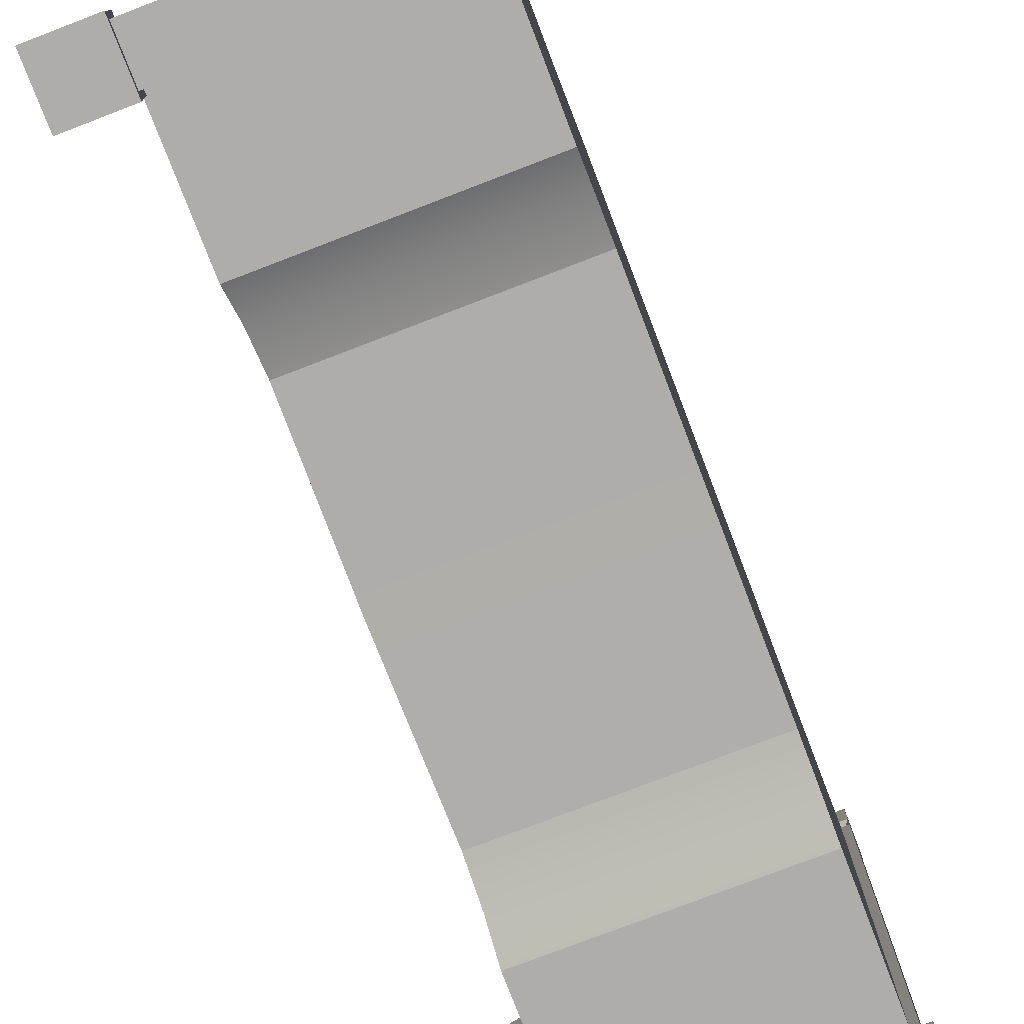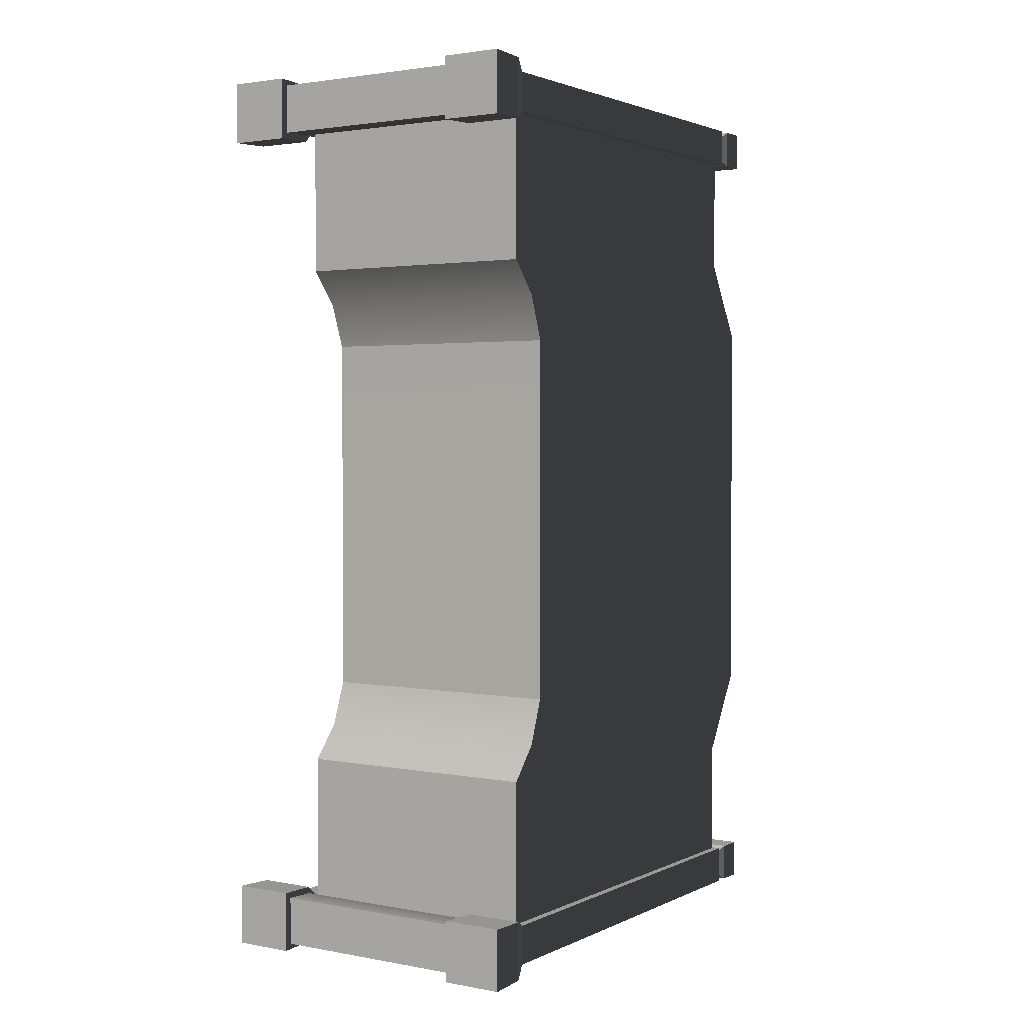
<metadata>
{"format":"obj","ext":"obj","renderer":"f3d","projection":"perspective","resolution":1024,"background":"white","views":[{"elev":-77.2,"azim":21.0,"up":"+Y"},{"elev":2.2,"azim":33.1,"up":"+Z"}]}
</metadata>
<code>
v -0.2714 0.5367 -0.9008
v -0.2714 0.5786 -0.9008
v -0.2603 0.5786 1.594e-17
v -0.2603 0.5367 1.594e-17
v -0.2714 0.5367 0.9008
v -0.2714 0.5786 0.9008
v 0.2717 1.075 -0.6248
v 0.2717 1.075 -0.8863
v 0.3225 1.075 -0.8862
v 0.3225 1.075 -0.6248
v 0.3225 0.2342 -0.3996
v 0.3225 0.2342 -1.975e-17
v 0.3225 1.18 -1.975e-17
v 0.3225 1.18 -0.447
v 0.3225 1.075 -0.6248
v 0.3225 0.1995 -0.4967
v 0.3225 1.075 -0.8862
v 0.3225 0.137 -0.5709
v 0.3225 0.137 -0.8862
v 0.2717 1.18 -0.447
v 0.2717 1.075 -0.6248
v 0.3225 1.075 -0.6248
v 0.3225 1.18 -0.447
v 0.2717 1.18 -1.664e-17
v 0.3225 1.18 -1.975e-17
v 0.3225 1.18 0.447
v 0.2717 1.18 0.447
v 0.3225 1.075 0.6248
v 0.2717 1.075 0.6248
v -0.2714 0.5786 -0.9008
v 0.2717 0.5786 -0.9008
v 0.2717 0.5786 -1.664e-17
v -0.2603 0.5786 1.594e-17
v -0.2714 0.5786 0.9008
v 0.2717 0.5786 0.9008
v -0.2387 0.5367 1.462e-17
v -0.2387 0.2407 1.462e-17
v -0.2342 0.2342 -0.3996
v -0.2342 0.5367 -0.9008
v -0.2342 0.137 -0.9008
v -0.2342 0.1996 -0.4967
v -0.2342 0.137 -0.5709
v 0.2717 1.075 -0.6248
v 0.2717 0.1845 -0.5709
v 0.2717 0.1845 -0.8863
v 0.2717 1.075 -0.8863
v 0.2717 0.2817 -0.3996
v 0.2717 1.18 -0.447
v 0.2717 1.18 -1.664e-17
v 0.2717 0.2817 -1.664e-17
v 0.2717 0.2817 0.3996
v 0.2717 1.18 0.447
v 0.2717 0.1845 0.5709
v 0.2717 1.075 0.6248
v 0.2717 0.1845 0.8862
v 0.2717 1.075 0.8862
v 0.2297 0 -0.8618
v 0.2297 0 -0.9957
v 0.2328 0.08685 -0.9926
v 0.2328 0.08685 -0.8649
v 0.3604 0.08685 -0.8649
v 0.3604 0.08685 -0.9925
v 0.3635 0 -0.9957
v 0.3635 0 -0.8618
v 0.2297 0 -0.9957
v 0.3635 0 -0.9957
v 0.3604 0.08685 -0.9925
v 0.2328 0.08685 -0.9926
v 0.3635 0 -0.8618
v 0.2297 0 -0.8618
v 0.2328 0.08685 -0.8649
v 0.3604 0.08685 -0.8649
v 0.3396 0.1341 -0.8857
v 0.2535 0.1341 -0.8857
v 0.2541 1.083 -0.8862
v 0.3391 1.083 -0.8862
v 0.3396 0.1341 -0.9718
v 0.3396 0.1341 -0.8857
v 0.3391 1.083 -0.8862
v 0.3391 1.083 -0.9718
v 0.2541 1.083 -0.9718
v 0.2535 0.1341 -0.9718
v 0.3396 0.1341 -0.9718
v 0.3391 1.083 -0.9718
v 0.2541 1.083 -0.8862
v 0.2535 0.1341 -0.8857
v 0.2535 0.1341 -0.9718
v 0.2541 1.083 -0.9718
v 0.3604 0.08685 -0.8649
v 0.2328 0.08685 -0.8649
v 0.2535 0.1341 -0.8857
v 0.3396 0.1341 -0.8857
v 0.3396 0.1341 -0.8857
v 0.3396 0.1341 -0.9718
v 0.3604 0.08685 -0.9925
v 0.3604 0.08685 -0.8649
v 0.2328 0.08685 -0.9926
v 0.3604 0.08685 -0.9925
v 0.3396 0.1341 -0.9718
v 0.2535 0.1341 -0.9718
v 0.2328 0.08685 -0.8649
v 0.2328 0.08685 -0.9926
v 0.2535 0.1341 -0.9718
v 0.2535 0.1341 -0.8857
v 0.3391 1.083 -0.9718
v 0.3391 1.083 -0.8862
v 0.3265 1.098 -0.8988
v 0.3265 1.098 -0.9587
v 0.2541 1.083 -0.9718
v 0.3391 1.083 -0.9718
v 0.3265 1.098 -0.9587
v 0.2667 1.098 -0.9587
v 0.2667 1.098 -0.8988
v 0.2541 1.083 -0.8862
v 0.2541 1.083 -0.9718
v 0.2667 1.098 -0.9587
v 0.3391 1.083 -0.8862
v 0.2541 1.083 -0.8862
v 0.2667 1.098 -0.8988
v 0.3265 1.098 -0.8988
v 0.3394 1.114 -0.8859
v 0.2538 1.114 -0.886
v 0.2535 1.171 -0.8856
v 0.3397 1.171 -0.8856
v 0.3397 1.171 -0.8856
v 0.3397 1.171 -0.9718
v 0.3394 1.114 -0.9718
v 0.3394 1.114 -0.8859
v 0.2538 1.114 -0.9718
v 0.3394 1.114 -0.9718
v 0.3397 1.171 -0.9718
v 0.2535 1.171 -0.9718
v 0.2538 1.114 -0.886
v 0.2538 1.114 -0.9718
v 0.2535 1.171 -0.9718
v 0.2535 1.171 -0.8856
v 0.3397 1.171 -0.9718
v 0.2966 1.219 -0.9287
v 0.2535 1.171 -0.9718
v 0.2535 1.171 -0.9718
v 0.2966 1.219 -0.9287
v 0.2535 1.171 -0.8856
v 0.2535 1.171 -0.8856
v 0.2966 1.219 -0.9287
v 0.3397 1.171 -0.8856
v 0.3397 1.171 -0.8856
v 0.2966 1.219 -0.9287
v 0.3397 1.171 -0.9718
v 0.2538 1.114 -0.886
v 0.2667 1.098 -0.8988
v 0.2667 1.098 -0.9587
v 0.2538 1.114 -0.9718
v 0.3265 1.098 -0.9587
v 0.3394 1.114 -0.9718
v 0.2538 1.114 -0.9718
v 0.2667 1.098 -0.9587
v 0.3265 1.098 -0.8988
v 0.3394 1.114 -0.8859
v 0.3394 1.114 -0.9718
v 0.3265 1.098 -0.9587
v 0.2667 1.098 -0.8988
v 0.2538 1.114 -0.886
v 0.3394 1.114 -0.8859
v 0.3265 1.098 -0.8988
v 0.2541 0.1341 -0.9545
v -0.1351 0.7753 -0.9545
v -0.3133 0.6578 -0.9545
v -0.0254 0.8029 -0.9545
v 0.06369 0.8688 -0.9545
v 0.1204 1.011 -0.9545
v -0.3133 0.7734 -0.9545
v -0.3514 0.7529 -0.9545
v -0.3574 0.6969 -0.9545
v -0.3133 0.1341 -0.9545
v 0.2039 1.073 -0.9545
v 0.2541 1.075 -0.9545
v -0.3133 0.6578 -0.9008
v 0.2541 0.1341 -0.9008
v -0.3133 0.1341 -0.9008
v -0.1351 0.7753 -0.9008
v -0.0254 0.8029 -0.9008
v 0.06369 0.8688 -0.9008
v 0.1204 1.011 -0.9008
v 0.2039 1.073 -0.9008
v -0.3133 0.7734 -0.9008
v -0.3514 0.7529 -0.9008
v -0.3574 0.6969 -0.9008
v 0.2541 1.075 -0.9008
v -0.1351 0.7753 -0.9545
v -0.0254 0.8029 -0.9545
v -0.0254 0.8029 -0.9008
v -0.1351 0.7753 -0.9008
v -0.3133 0.7734 -0.9545
v -0.3133 0.7734 -0.9008
v -0.3514 0.7529 -0.9008
v -0.3514 0.7529 -0.9545
v -0.3574 0.6969 -0.9545
v -0.3574 0.6969 -0.9008
v -0.3133 0.6578 -0.9008
v -0.3133 0.6578 -0.9545
v 0.06369 0.8688 -0.9008
v 0.06369 0.8688 -0.9545
v 0.1204 1.011 -0.9008
v 0.1204 1.011 -0.9545
v 0.2039 1.073 -0.9008
v 0.2039 1.073 -0.9545
v 0.2541 1.075 -0.9545
v 0.2541 1.075 -0.9008
v -0.3133 0.1341 -0.9545
v -0.3133 0.6578 -0.9545
v -0.3133 0.6578 -0.9008
v -0.3133 0.1341 -0.9008
v 0.2578 0.08685 -0.8773
v 0.2578 0.01694 -0.8744
v -0.2483 0.01694 -0.8744
v -0.2483 0.08685 -0.8773
v 0.2578 0.1341 -0.9008
v -0.2483 0.1341 -0.9008
v 0.2578 0.01694 -0.9804
v 0.2578 0.08685 -0.9775
v -0.2483 0.08685 -0.9775
v -0.2483 0.01694 -0.9804
v -0.2483 0.1341 -0.9545
v 0.2578 0.1341 -0.9545
v -0.3522 0 -0.8598
v -0.3522 0 -0.9936
v -0.3491 0.08685 -0.9905
v -0.3491 0.08685 -0.8629
v -0.2215 0.08685 -0.8629
v -0.2215 0.08685 -0.9905
v -0.2184 0 -0.9936
v -0.2184 0 -0.8598
v -0.3522 0 -0.9936
v -0.2184 0 -0.9936
v -0.2215 0.08685 -0.9905
v -0.3491 0.08685 -0.9905
v -0.2184 0 -0.8598
v -0.3522 0 -0.8598
v -0.3491 0.08685 -0.8629
v -0.2215 0.08685 -0.8629
v -0.2215 0.08685 -0.8629
v -0.3491 0.08685 -0.8629
v -0.3283 0.1341 -0.8896
v -0.3283 0.1341 -0.8896
v -0.2423 0.1341 -0.8896
v -0.2423 0.1341 -0.8896
v -0.2423 0.1341 -0.9638
v -0.2215 0.08685 -0.9905
v -0.2215 0.08685 -0.8629
v -0.3491 0.08685 -0.9905
v -0.2215 0.08685 -0.9905
v -0.2423 0.1341 -0.9638
v -0.3283 0.1341 -0.9638
v -0.3491 0.08685 -0.8629
v -0.3491 0.08685 -0.9905
v -0.3283 0.1341 -0.9638
v -0.3283 0.1341 -0.8896
v -0.3283 0.1341 -0.9638
v -0.2423 0.1341 -0.9638
v -0.2423 0.1341 -0.8896
v -0.3283 0.1341 -0.8896
v 0.3225 1.075 0.8863
v 0.2717 1.075 0.8862
v 0.2717 1.075 0.6248
v 0.3225 1.075 0.6248
v -0.2387 0.5367 1.462e-17
v -0.2342 0.5367 0.9008
v -0.2342 0.2342 0.3996
v -0.2387 0.2407 1.462e-17
v -0.2342 0.137 0.9008
v -0.2342 0.1996 0.4967
v -0.2342 0.137 0.5709
v 0.2297 0 0.8618
v 0.2328 0.08685 0.8649
v 0.2328 0.08685 0.9925
v 0.2297 0 0.9957
v 0.3604 0.08685 0.8649
v 0.3635 0 0.8618
v 0.3635 0 0.9957
v 0.3604 0.08685 0.9926
v 0.2297 0 0.9957
v 0.2328 0.08685 0.9925
v 0.3604 0.08685 0.9926
v 0.3635 0 0.9957
v 0.3635 0 0.8618
v 0.3604 0.08685 0.8649
v 0.2328 0.08685 0.8649
v 0.2297 0 0.8618
v 0.3396 0.1341 0.8857
v 0.3391 1.083 0.8863
v 0.2541 1.083 0.8863
v 0.2535 0.1341 0.8857
v 0.3396 0.1341 0.9718
v 0.3391 1.083 0.9718
v 0.3391 1.083 0.8863
v 0.3396 0.1341 0.8857
v 0.2541 1.083 0.9718
v 0.3391 1.083 0.9718
v 0.3396 0.1341 0.9718
v 0.2535 0.1341 0.9718
v 0.2541 1.083 0.8863
v 0.2541 1.083 0.9718
v 0.2535 0.1341 0.9718
v 0.2535 0.1341 0.8857
v 0.3604 0.08685 0.8649
v 0.3396 0.1341 0.8857
v 0.2535 0.1341 0.8857
v 0.2328 0.08685 0.8649
v 0.3396 0.1341 0.8857
v 0.3604 0.08685 0.8649
v 0.3604 0.08685 0.9926
v 0.3396 0.1341 0.9718
v 0.2328 0.08685 0.9925
v 0.2535 0.1341 0.9718
v 0.3396 0.1341 0.9718
v 0.3604 0.08685 0.9926
v 0.2328 0.08685 0.8649
v 0.2535 0.1341 0.8857
v 0.2535 0.1341 0.9718
v 0.2328 0.08685 0.9925
v 0.3391 1.083 0.9718
v 0.3265 1.098 0.9587
v 0.3265 1.098 0.8988
v 0.3391 1.083 0.8863
v 0.2541 1.083 0.9718
v 0.2667 1.098 0.9587
v 0.3265 1.098 0.9587
v 0.3391 1.083 0.9718
v 0.2667 1.098 0.8988
v 0.2667 1.098 0.9587
v 0.2541 1.083 0.9718
v 0.2541 1.083 0.8863
v 0.3391 1.083 0.8863
v 0.3265 1.098 0.8988
v 0.2667 1.098 0.8988
v 0.2541 1.083 0.8863
v 0.3394 1.114 0.886
v 0.3397 1.171 0.8856
v 0.2535 1.171 0.8856
v 0.2538 1.114 0.8859
v 0.3397 1.171 0.8856
v 0.3394 1.114 0.886
v 0.3394 1.114 0.9718
v 0.3397 1.171 0.9718
v 0.2538 1.114 0.9718
v 0.2535 1.171 0.9718
v 0.3397 1.171 0.9718
v 0.3394 1.114 0.9718
v 0.2538 1.114 0.8859
v 0.2535 1.171 0.8856
v 0.2535 1.171 0.9718
v 0.2538 1.114 0.9718
v 0.3397 1.171 0.9718
v 0.2535 1.171 0.9718
v 0.2966 1.219 0.9287
v 0.2535 1.171 0.9718
v 0.2535 1.171 0.8856
v 0.2966 1.219 0.9287
v 0.2535 1.171 0.8856
v 0.3397 1.171 0.8856
v 0.2966 1.219 0.9287
v 0.3397 1.171 0.8856
v 0.3397 1.171 0.9718
v 0.2966 1.219 0.9287
v 0.2538 1.114 0.8859
v 0.2538 1.114 0.9718
v 0.2667 1.098 0.9587
v 0.2667 1.098 0.8988
v 0.3265 1.098 0.9587
v 0.2667 1.098 0.9587
v 0.2538 1.114 0.9718
v 0.3394 1.114 0.9718
v 0.3265 1.098 0.8988
v 0.3265 1.098 0.9587
v 0.3394 1.114 0.9718
v 0.3394 1.114 0.886
v 0.2667 1.098 0.8988
v 0.3265 1.098 0.8988
v 0.3394 1.114 0.886
v 0.2538 1.114 0.8859
v 0.2541 0.1341 0.9545
v -0.3133 0.6578 0.9545
v -0.1351 0.7753 0.9545
v -0.0254 0.8029 0.9545
v 0.06369 0.8688 0.9545
v 0.1204 1.011 0.9545
v -0.3133 0.7734 0.9545
v -0.3514 0.7529 0.9545
v -0.3574 0.6969 0.9545
v -0.3133 0.1341 0.9545
v 0.2039 1.073 0.9545
v 0.2541 1.075 0.9545
v -0.3133 0.6578 0.9008
v -0.3133 0.1341 0.9008
v 0.2541 0.1341 0.9008
v -0.1351 0.7753 0.9008
v -0.0254 0.8029 0.9008
v 0.06369 0.8688 0.9008
v 0.1204 1.011 0.9008
v 0.2039 1.073 0.9008
v -0.3133 0.7734 0.9008
v -0.3514 0.7529 0.9008
v -0.3574 0.6969 0.9008
v 0.2541 1.075 0.9008
v -0.1351 0.7753 0.9545
v -0.1351 0.7753 0.9008
v -0.0254 0.8029 0.9008
v -0.0254 0.8029 0.9545
v -0.3133 0.7734 0.9545
v -0.3133 0.7734 0.9008
v -0.3514 0.7529 0.9008
v -0.3514 0.7529 0.9545
v -0.3574 0.6969 0.9545
v -0.3574 0.6969 0.9008
v -0.3133 0.6578 0.9008
v -0.3133 0.6578 0.9545
v 0.06369 0.8688 0.9008
v 0.06369 0.8688 0.9545
v 0.1204 1.011 0.9008
v 0.1204 1.011 0.9545
v 0.2039 1.073 0.9008
v 0.2039 1.073 0.9545
v 0.2541 1.075 0.9545
v 0.2541 1.075 0.9008
v -0.3133 0.1341 0.9545
v -0.3133 0.1341 0.9008
v -0.3133 0.6578 0.9008
v -0.3133 0.6578 0.9545
v 0.2578 0.01694 0.9804
v -0.2483 0.01694 0.9804
v -0.2483 0.08685 0.9775
v 0.2578 0.08685 0.9775
v -0.2483 0.1341 0.9545
v 0.2578 0.1341 0.9545
v -0.3522 0 0.8598
v -0.3491 0.08685 0.8629
v -0.3491 0.08685 0.9905
v -0.3522 0 0.9936
v -0.2215 0.08685 0.8629
v -0.2184 0 0.8598
v -0.2184 0 0.9936
v -0.2215 0.08685 0.9905
v -0.3522 0 0.9936
v -0.3491 0.08685 0.9905
v -0.2215 0.08685 0.9905
v -0.2184 0 0.9936
v -0.2184 0 0.8598
v -0.2215 0.08685 0.8629
v -0.3491 0.08685 0.8629
v -0.3522 0 0.8598
v -0.2215 0.08685 0.8629
v -0.2423 0.1341 0.8896
v -0.3283 0.1341 0.8896
v -0.3283 0.1341 0.8896
v -0.3491 0.08685 0.8629
v -0.2423 0.1341 0.8896
v -0.2215 0.08685 0.8629
v -0.2215 0.08685 0.9905
v -0.2423 0.1341 0.9638
v -0.3491 0.08685 0.9905
v -0.3283 0.1341 0.9638
v -0.2423 0.1341 0.9638
v -0.2215 0.08685 0.9905
v -0.3491 0.08685 0.8629
v -0.3283 0.1341 0.8896
v -0.3283 0.1341 0.9638
v -0.3491 0.08685 0.9905
v -0.3283 0.1341 0.9638
v -0.3283 0.1341 0.8896
v -0.2423 0.1341 0.8896
v -0.2423 0.1341 0.9638
v 0.3225 0.2342 0.3996
v 0.3225 1.18 0.447
v 0.3225 1.18 -1.975e-17
v 0.3225 0.2342 -1.975e-17
v 0.3225 1.075 0.6248
v 0.3225 0.1995 0.4967
v 0.3225 1.075 0.8863
v 0.3225 0.137 0.5709
v 0.3225 0.137 0.8863
v 0.2578 0.08685 0.8773
v -0.2483 0.08685 0.8773
v -0.2483 0.01694 0.8744
v 0.2578 0.01694 0.8744
v 0.2578 0.1341 0.9008
v -0.2483 0.1341 0.9008
v 0.3635 0 -0.9957
v 0.2297 0 -0.9957
v 0.2297 0 -0.8618
v 0.3635 0 -0.8618
v -0.2184 0 -0.9936
v -0.3522 0 -0.9936
v -0.3522 0 -0.8598
v -0.2184 0 -0.8598
v 0.3635 0 0.8618
v 0.2297 0 0.8618
v 0.2297 0 0.9957
v 0.3635 0 0.9957
v -0.2184 0 0.8598
v -0.3522 0 0.8598
v -0.3522 0 0.9936
v -0.2184 0 0.9936
v 0.2578 0.01694 -0.9804
v -0.2483 0.01694 -0.9804
v -0.2483 0.01694 -0.8744
v 0.2578 0.01694 -0.8744
v 0.2578 0.01694 0.8744
v -0.2483 0.01694 0.8744
v -0.2483 0.01694 0.9804
v 0.2578 0.01694 0.9804
v -0.2342 0.137 -0.5709
v 0.3225 0.137 -0.5709
v 0.3225 0.137 -0.8862
v -0.2342 0.137 -0.9008
v -0.2342 0.137 -0.5709
v -0.2342 0.1996 -0.4967
v 0.3225 0.1995 -0.4967
v 0.3225 0.137 -0.5709
v 0.3225 0.2342 -0.3996
v -0.2342 0.2342 -0.3996
v -0.2342 0.2342 -0.3996
v -0.2387 0.2407 1.462e-17
v 0.3225 0.2342 -1.975e-17
v 0.3225 0.2342 -0.3996
v -0.2342 0.2342 0.3996
v 0.3225 0.2342 0.3996
v -0.2342 0.2342 0.3996
v -0.2342 0.1996 0.4967
v 0.3225 0.1995 0.4967
v 0.3225 0.2342 0.3996
v 0.3225 0.137 0.5709
v -0.2342 0.137 0.5709
v -0.2342 0.137 0.5709
v -0.2342 0.137 0.9008
v 0.3225 0.137 0.8863
v 0.3225 0.137 0.5709
g Bench_01_(16)_5863_6
f 1 3 2
f 1 4 3
f 5 3 4
f 5 6 3
f 7 9 8
f 7 10 9
f 11 13 12
f 11 14 13
f 15 14 11
f 15 11 16
f 16 17 15
f 16 18 17
f 17 18 19
f 20 22 21
f 20 23 22
f 24 23 20
f 24 25 23
f 26 25 24
f 26 24 27
f 28 26 27
f 28 27 29
f 30 32 31
f 30 33 32
f 34 32 33
f 34 35 32
f 36 38 37
f 36 39 38
f 38 39 40
f 38 40 41
f 40 42 41
f 43 45 44
f 43 46 45
f 43 44 47
f 43 47 48
f 47 49 48
f 47 50 49
f 51 49 50
f 51 52 49
f 53 52 51
f 53 54 52
f 55 54 53
f 55 56 54
f 57 59 58
f 57 60 59
f 61 63 62
f 61 64 63
f 65 67 66
f 65 68 67
f 69 71 70
f 69 72 71
f 73 75 74
f 73 76 75
f 77 79 78
f 77 80 79
f 81 83 82
f 81 84 83
f 85 87 86
f 85 88 87
f 89 91 90
f 89 92 91
f 93 95 94
f 93 96 95
f 97 99 98
f 97 100 99
f 101 103 102
f 101 104 103
f 105 107 106
f 105 108 107
f 109 111 110
f 109 112 111
f 113 115 114
f 113 116 115
f 117 119 118
f 117 120 119
f 121 123 122
f 121 124 123
f 125 127 126
f 125 128 127
f 129 131 130
f 129 132 131
f 133 135 134
f 133 136 135
f 137 139 138
f 140 142 141
f 143 145 144
f 146 148 147
f 149 151 150
f 149 152 151
f 153 155 154
f 153 156 155
f 157 159 158
f 157 160 159
f 161 163 162
f 161 164 163
f 165 167 166
f 168 165 166
f 169 165 168
f 170 165 169
f 171 166 167
f 172 171 167
f 172 167 173
f 165 174 167
f 175 165 170
f 175 176 165
f 177 179 178
f 177 178 180
f 181 180 178
f 182 181 178
f 178 183 182
f 178 184 183
f 185 177 180
f 177 185 186
f 177 186 187
f 178 188 184
f 189 191 190
f 189 192 191
f 193 192 189
f 193 194 192
f 195 194 193
f 195 193 196
f 197 195 196
f 197 198 195
f 197 199 198
f 197 200 199
f 190 191 201
f 190 201 202
f 202 201 203
f 202 203 204
f 204 203 205
f 204 205 206
f 207 206 205
f 207 205 208
f 209 211 210
f 209 212 211
f 213 215 214
f 213 216 215
f 217 216 213
f 217 218 216
f 219 221 220
f 219 222 221
f 220 221 223
f 220 223 224
f 225 227 226
f 225 228 227
f 229 231 230
f 229 232 231
f 233 235 234
f 233 236 235
f 237 239 238
f 237 240 239
f 241 243 242
f 241 245 244
f 246 248 247
f 246 249 248
f 250 252 251
f 250 253 252
f 254 256 255
f 254 257 256
f 258 260 259
f 258 261 260
f 262 264 263
f 262 265 264
f 266 268 267
f 266 269 268
f 268 270 267
f 268 271 270
f 270 271 272
f 273 275 274
f 273 276 275
f 277 279 278
f 277 280 279
f 281 283 282
f 281 284 283
f 285 287 286
f 285 288 287
f 289 291 290
f 289 292 291
f 293 295 294
f 293 296 295
f 297 299 298
f 297 300 299
f 301 303 302
f 301 304 303
f 305 307 306
f 305 308 307
f 309 311 310
f 309 312 311
f 313 315 314
f 313 316 315
f 317 319 318
f 317 320 319
f 321 323 322
f 321 324 323
f 325 327 326
f 325 328 327
f 329 331 330
f 329 332 331
f 333 335 334
f 333 336 335
f 337 339 338
f 337 340 339
f 341 343 342
f 341 344 343
f 345 347 346
f 345 348 347
f 349 351 350
f 349 352 351
f 353 355 354
f 356 358 357
f 359 361 360
f 362 364 363
f 365 367 366
f 365 368 367
f 369 371 370
f 369 372 371
f 373 375 374
f 373 376 375
f 377 379 378
f 377 380 379
f 381 383 382
f 384 383 381
f 385 384 381
f 385 381 386
f 387 382 383
f 388 382 387
f 388 389 382
f 381 382 390
f 391 386 381
f 391 381 392
f 393 395 394
f 393 396 395
f 397 395 396
f 398 395 397
f 395 398 399
f 395 399 400
f 401 396 393
f 393 402 401
f 393 403 402
f 395 400 404
f 405 407 406
f 405 408 407
f 409 405 406
f 409 406 410
f 411 409 410
f 411 412 409
f 413 412 411
f 413 411 414
f 413 414 415
f 413 415 416
f 408 417 407
f 408 418 417
f 418 419 417
f 418 420 419
f 420 421 419
f 420 422 421
f 423 421 422
f 423 424 421
f 425 427 426
f 425 428 427
f 429 431 430
f 429 432 431
f 432 433 431
f 432 434 433
f 435 437 436
f 435 438 437
f 439 441 440
f 439 442 441
f 443 445 444
f 443 446 445
f 447 449 448
f 447 450 449
f 451 453 452
f 451 455 454
f 456 458 457
f 456 459 458
f 460 462 461
f 460 463 462
f 464 466 465
f 464 467 466
f 468 470 469
f 468 471 470
f 472 474 473
f 472 475 474
f 476 472 473
f 476 477 472
f 477 476 478
f 477 478 479
f 478 480 479
f 481 483 482
f 481 484 483
f 485 481 482
f 485 482 486
f 487 489 488
f 487 490 489
f 491 493 492
f 491 494 493
f 495 497 496
f 495 498 497
f 499 501 500
f 499 502 501
f 503 505 504
f 503 506 505
f 507 509 508
f 507 510 509
f 511 513 512
f 511 514 513
f 515 517 516
f 515 518 517
f 516 517 519
f 516 519 520
f 521 523 522
f 521 524 523
f 525 522 523
f 525 523 526
f 527 529 528
f 527 530 529
f 528 529 531
f 528 531 532
f 533 535 534
f 533 536 535

</code>
